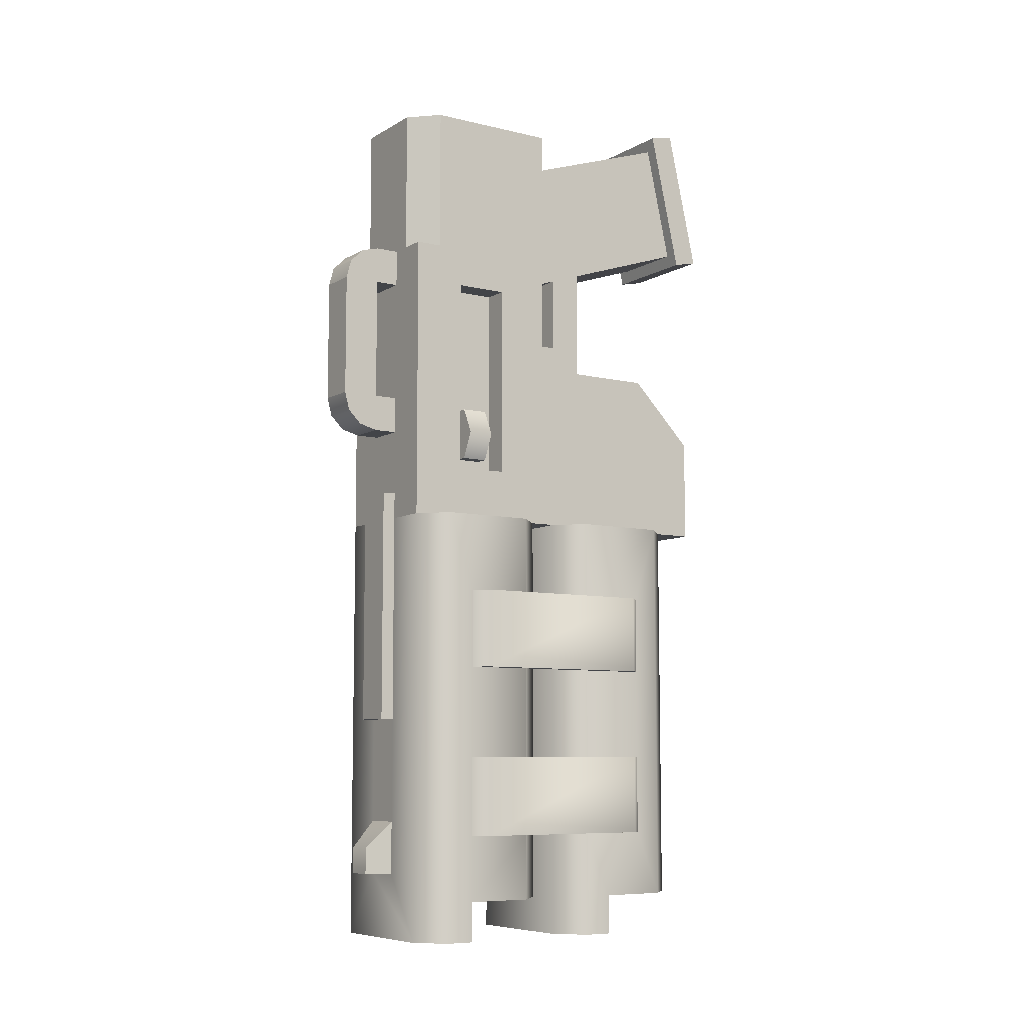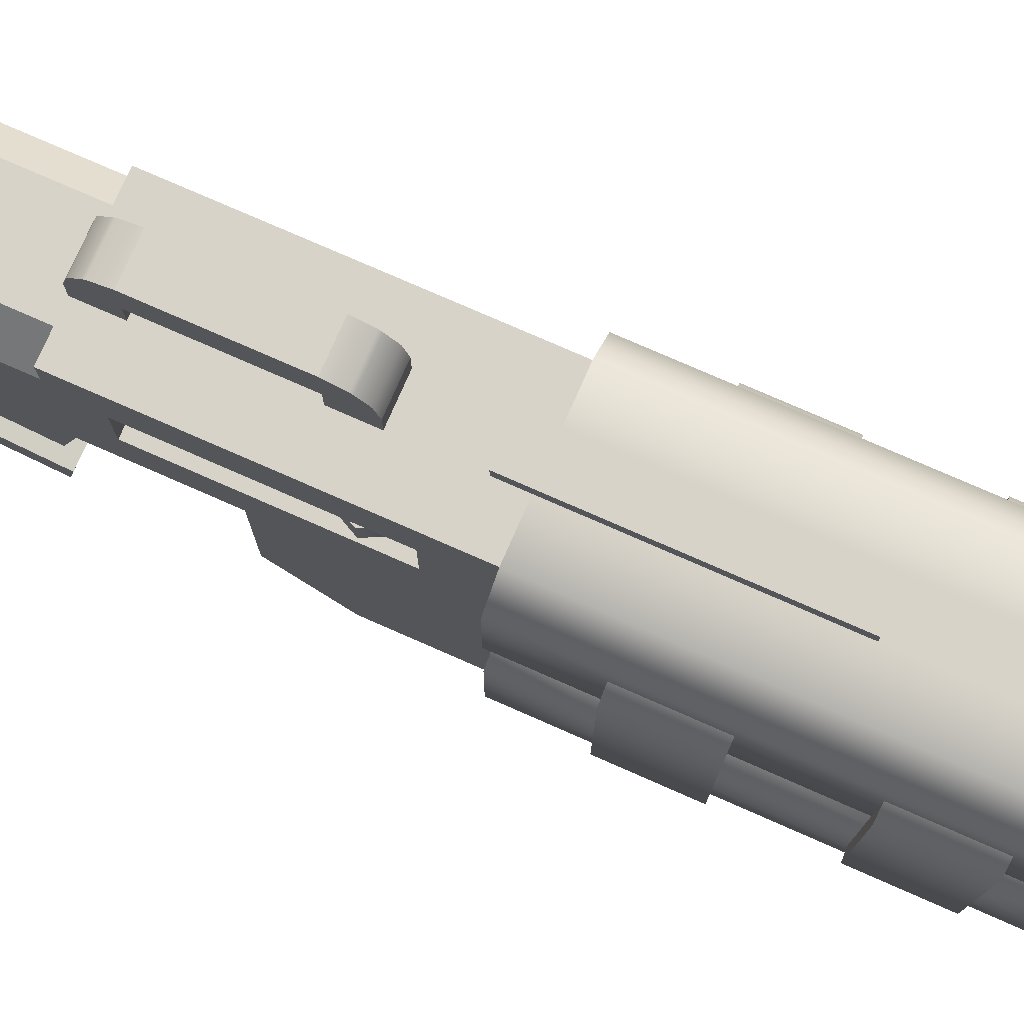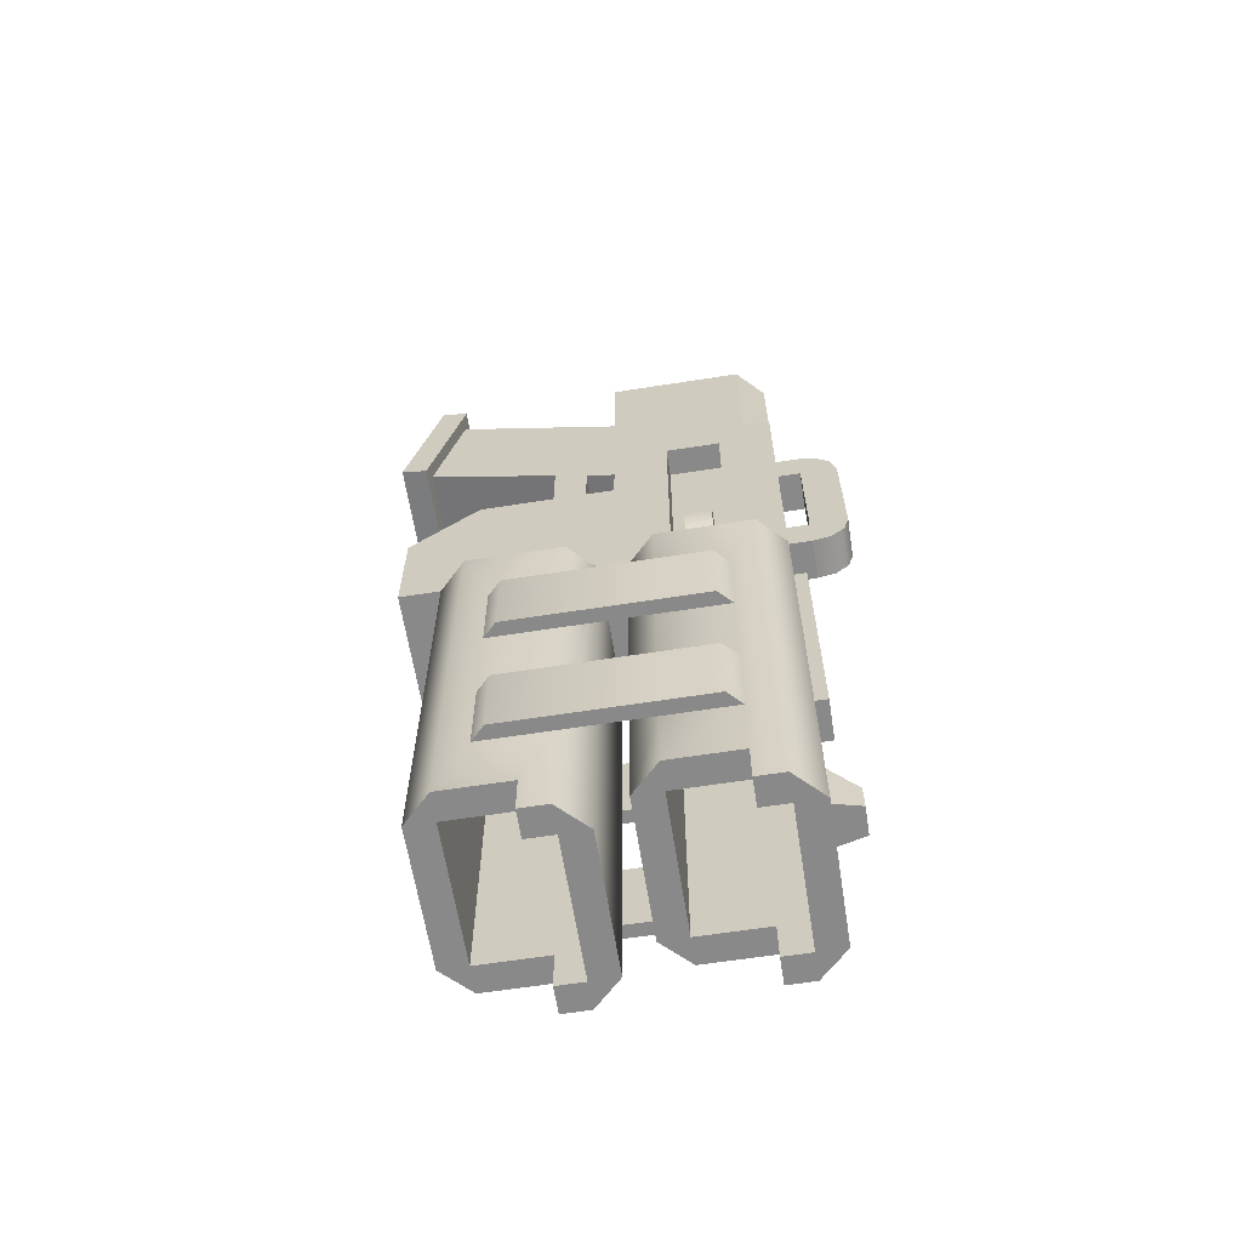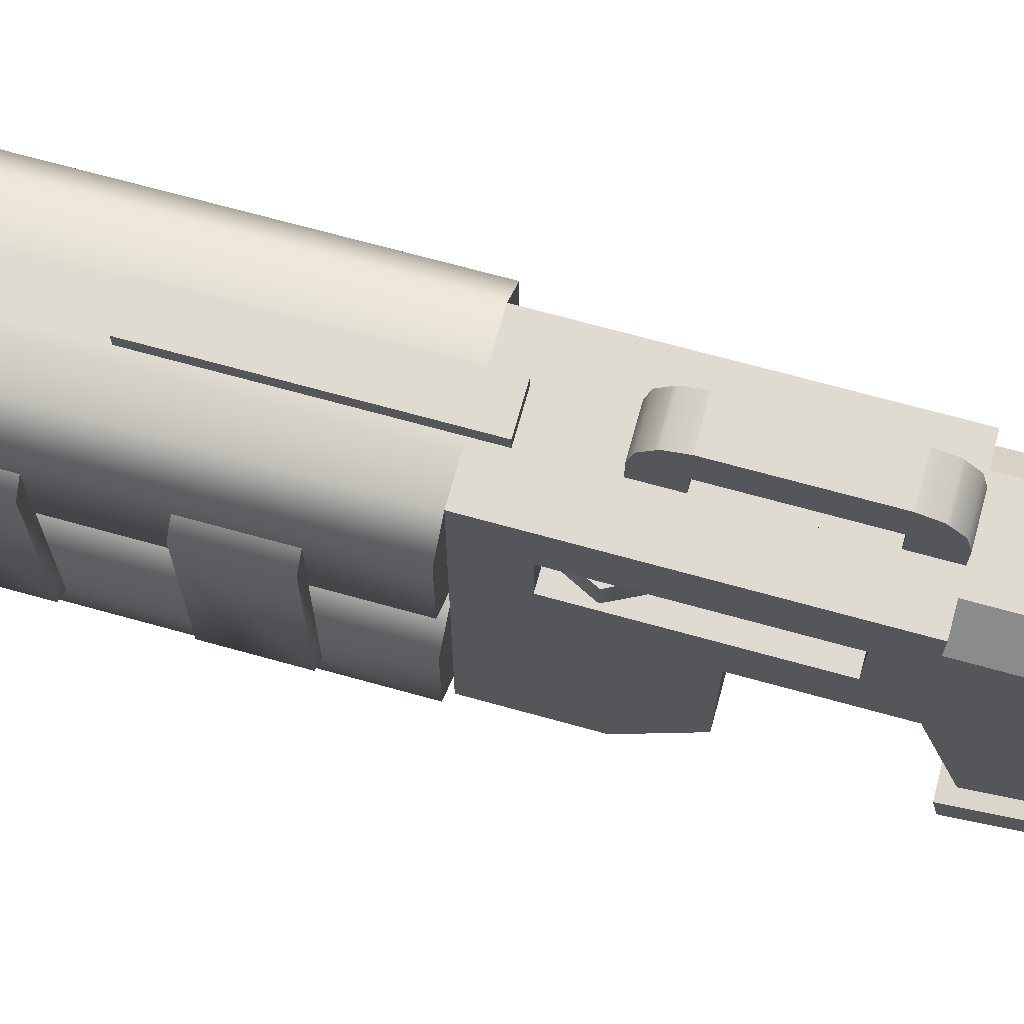
<metadata>
{"format":"obj","ext":"obj","renderer":"f3d","projection":"perspective","resolution":1024,"background":"white","views":[{"elev":-7.9,"azim":-123.4,"up":"+Z"},{"elev":77.1,"azim":113.7,"up":"+Y"},{"elev":-63.0,"azim":99.0,"up":"+Z"},{"elev":70.0,"azim":-74.5,"up":"+Y"}]}
</metadata>
<code>
g blasterQ
v 0.015 0.1548 0.05765
v 0.015 0.1629 0.06573
v -0.015 0.1548 0.05765
v -0.015 0.1629 0.06573
v -0.015 0.1651 0.06788
v 0.015 0.1651 0.06788
v -0.015 0.1229 0.08186
v -0.015 0.1409 0.08186
v 0.015 0.1229 0.08186
v 0.015 0.1409 0.08186
v -0.015 0.1409 0.05391
v 0.015 0.1409 0.05391
v -0.015 0.1229 0.176
v 0.015 0.1229 0.176
v -0.015 0.1409 0.176
v 0.015 0.1409 0.176
v -0.015 0.1229 0.05391
v 0.015 0.1229 0.05391
v -0.015 0.1548 0.2002
v -0.015 0.1629 0.1921
v 0.015 0.1548 0.2002
v 0.015 0.1629 0.1921
v -0.015 0.1651 0.1899
v 0.015 0.1651 0.1899
v -0.015 0.1229 0.2039
v -0.015 0.1688 0.176
v -0.015 0.1409 0.2039
v -0.015 0.1688 0.08186
v 0.015 0.1229 0.2039
v 0.015 0.1409 0.2039
v 0.015 0.1688 0.176
v 0.015 0.1688 0.08186
v -0.07 -0.0771 -0.2661
v -0.07 -0.0271 -0.2661
v -0.08 -0.0671 -0.2661
v -0.08 0.0729 -0.2661
v -0.07 0.0329 -0.2661
v -0.07 0.0829 -0.2661
v -0.08 -0.0671 -0.2061
v -0.08 0.0729 -0.2061
v -0.07 0.0829 -0.2061
v -0.07 0.0329 -0.2061
v -0.07 -0.0271 -0.2061
v -0.07 -0.0771 -0.2061
v 0.08 -0.0671 -0.1361
v 0.07 -0.0771 -0.1361
v 0.08 -0.0671 -0.07609
v 0.07 -0.0771 -0.07609
v 0.08 0.0729 -0.2661
v 0.08 -0.0671 -0.2661
v 0.08 0.0729 -0.2061
v 0.08 -0.0671 -0.2061
v -0.04 -0.1493 0.2292
v -0.04 -0.1241 0.3417
v -0.04 -0.1688 0.2335
v -0.04 -0.1436 0.3461
v 0.04 -0.1493 0.2292
v 0.04 -0.1688 0.2335
v 0.04 -0.1241 0.3417
v 0.04 -0.1436 0.3461
v 0.07 0.0829 -0.2661
v 0.07 0.0829 -0.2061
v 0.07 -0.0771 -0.2661
v 0.07 -0.0271 -0.2661
v 0.07 0.0329 -0.2661
v 0.07 -0.0771 -0.2061
v 0.07 -0.0271 -0.2061
v 0.07 0.0329 -0.2061
v 0.08 0.0729 -0.1361
v 0.08 0.0729 -0.07609
v 0.07 -0.0271 -0.07609
v 0.07 0.0329 -0.07609
v 0.07 0.0829 -0.07609
v 0.07 0.0829 -0.1361
v 0.07 -0.0271 -0.1361
v 0.07 0.0329 -0.1361
v -0.07 -0.0771 -0.07609
v -0.08 -0.0671 -0.07609
v -0.07 -0.0271 -0.07609
v -0.08 0.0729 -0.07609
v -0.07 0.0329 -0.07609
v -0.07 0.0829 -0.07609
v 0.03 -0.0471 0.2056
v 0.03 -0.0471 0.1139
v -0.03 -0.0471 0.2056
v -0.03 -0.0471 0.1139
v -0.08 -0.0671 -0.1361
v -0.08 0.0729 -0.1361
v -0.07 -0.0771 -0.1361
v -0.07 -0.0271 -0.1361
v -0.07 0.0329 -0.1361
v -0.07 0.0829 -0.1361
v -0.03 -0.0221 0.1972
v -0.03 -0.0221 0.1389
v -0.03 0.0029 0.1139
v -0.03 0.0029 0.1389
v 0.03 0.0029 0.1139
v 0.03 0.0029 0.1389
v 0.03 -0.0221 0.1389
v 0.03 -0.0221 0.1972
v 0.015 0.1229 0.003909
v -0.015 0.1229 0.003909
v 0.015 0.1329 0.003909
v -0.015 0.1329 0.003909
v 0.01 0.1429 -0.2961
v 0.01 0.1429 -0.2761
v -0.01 0.1429 -0.2961
v -0.01 0.1429 -0.2761
v 0.015 0.1329 -0.1761
v 0.015 0.1229 -0.1761
v 0.015 0.1229 -0.01609
v 0.015 0.1229 -0.2961
v 0.015 0.1229 -0.2561
v -0.015 0.1229 -0.2961
v -0.015 0.1229 -0.1761
v -0.015 0.1329 -0.1761
v -0.015 0.1229 -0.01609
v -0.015 0.1229 -0.2561
v 0.05 0.0529 0.05391
v 0.04 0.0529 0.03391
v 0.04 0.0529 0.07391
v 0.03 0.0529 0.07391
v 0.03 0.0529 0.03391
v -0.03 0.0729 0.03391
v -0.03 0.0729 0.07391
v -0.04 0.0729 0.03391
v -0.04 0.0729 0.07391
v -0.05 0.0729 0.05391
v 0.03 0.0729 0.03391
v 0.04 0.0729 0.03391
v 0.05 0.0729 0.05391
v 0.04 0.0729 0.07391
v 0.03 0.0729 0.07391
v -0.03 0.0529 0.07391
v -0.04 0.0529 0.07391
v -0.04 0.0529 0.03391
v -0.03 0.0529 0.03391
v -0.05 0.0529 0.05391
v 0.03 -0.1471 0.2389
v 0.03 -0.1263 0.332
v -0.03 -0.1471 0.2389
v -0.03 -0.1263 0.332
v -0.05 -0.0071 -0.3461
v -0.05 -0.0071 -0.01609
v -0.07 -0.0271 -0.3461
v -0.07 -0.0271 -0.01609
v 0.05 0.0129 -0.01609
v 0.05 0.0129 -0.3161
v -0.05 0.0129 -0.01609
v -0.05 0.0129 -0.3161
v -0.05 -0.1171 -0.01609
v -0.05 -0.1171 -0.3161
v -0.07 -0.0971 -0.01609
v -0.07 -0.0971 -0.3161
v 0.05 -0.0071 -0.3461
v 0.05 -0.0071 -0.01609
v 0.05 -0.1171 -0.01609
v 0.05 -0.1171 -0.3161
v 0.07 -0.0971 -0.01609
v 0.07 -0.0971 -0.3161
v 0.07 -0.0271 -0.3461
v 0.07 -0.0271 -0.01609
v 0.05 -0.0971 -0.01609
v 0.05 -0.0271 -0.01609
v -0.03 0.0029 0.2889
v 0.03 0.0029 0.2889
v -0.03 0.0029 0.1889
v 0.03 0.0029 0.1889
v 0.05 0.0329 -0.01609
v 0.07 0.0329 -0.01609
v 0.07 0.1029 -0.01609
v 0.05 0.1029 -0.01609
v 0.05 0.1229 -0.01609
v 0.07 0.1029 -0.3461
v 0.07 0.0829 -0.3461
v 0.07 0.0829 -0.3161
v 0.07 0.0329 -0.3161
v -0.07 0.0329 -0.3161
v -0.07 0.0829 -0.3161
v -0.07 0.1029 -0.01609
v -0.07 0.1029 -0.3461
v -0.07 0.0829 -0.3461
v -0.07 0.0329 -0.01609
v 0.07 -0.0471 -0.3161
v 0.07 -0.0471 -0.3461
v -0.05 0.1229 -0.3461
v -0.05 0.1229 -0.01609
v 0.05 0.1229 -0.3461
v -0.07 -0.0471 -0.3161
v -0.07 -0.0471 -0.3461
v -0.05 -0.0971 -0.01609
v -0.05 -0.0271 -0.01609
v -0.05 0.0329 -0.01609
v -0.05 0.1029 -0.01609
v -0.05 -0.0271 -0.3461
v -0.05 -0.0471 -0.3461
v -0.05 -0.0471 -0.3161
v -0.05 -0.0971 -0.3161
v 0.05 -0.0271 -0.3461
v 0.05 -0.0971 -0.3161
v 0.05 -0.0471 -0.3161
v 0.05 -0.0471 -0.3461
v 0.05 0.0329 -0.3161
v 0.05 0.0829 -0.3161
v 0.05 0.1029 -0.3461
v 0.05 0.0829 -0.3461
v -0.05 0.0329 -0.3161
v -0.05 0.1029 -0.3461
v -0.05 0.0829 -0.3461
v -0.05 0.0829 -0.3161
v 0.05 0.0829 0.1739
v 0.05 0.0829 0.02391
v 0.03 0.0829 0.1739
v 0.03 0.0829 0.02391
v 0.05 0.0429 0.02391
v 0.03 0.0429 0.02391
v -0.03 0.0829 0.1739
v -0.03 0.0829 0.02391
v -0.05 0.0829 0.1739
v -0.05 0.0829 0.02391
v -0.05 0.0429 0.1739
v -0.03 0.0429 0.1739
v -0.03 0.0429 0.02391
v -0.05 0.0429 0.02391
v 0.03 0.0429 0.1739
v 0.05 0.0429 0.1739
v -0.03 0.1229 0.2039
v -0.05 0.1029 0.2039
v -0.05 0.1229 0.2039
v 0.05 0.1229 0.2039
v 0.05 0.1029 0.2039
v 0.03 0.1229 0.2039
v 0.03 0.1229 0.3139
v 0.05 0.1029 0.3139
v -0.05 0.1029 0.3139
v -0.03 0.1229 0.3139
v 0.05 0.0029 0.3139
v 0.05 0.0029 0.1139
v 0.05 -0.1471 0.06391
v 0.05 -0.0971 0.1139
v 0.05 -0.1471 -0.01609
v -0.05 0.0029 0.3139
v -0.05 0.0029 0.1139
v -0.05 -0.1471 0.06391
v -0.05 -0.0971 0.1139
v -0.05 -0.1471 -0.01609
f 3 2 1
f 2 3 4
f 5 2 4
f 2 5 6
f 9 8 7
f 8 9 10
f 3 12 11
f 12 3 1
f 15 14 13
f 14 15 16
f 11 18 17
f 18 11 12
f 21 20 19
f 20 21 22
f 22 23 20
f 23 22 24
f 15 10 16
f 10 15 8
f 25 15 13
f 15 25 26
f 26 25 23
f 23 25 20
f 20 25 19
f 19 25 27
f 28 15 26
f 28 8 15
f 28 7 8
f 5 7 28
f 4 7 5
f 3 7 4
f 11 7 3
f 7 11 17
f 29 27 25
f 27 29 30
f 30 19 27
f 19 30 21
f 29 21 30
f 29 22 21
f 29 24 22
f 14 24 29
f 16 24 14
f 16 31 24
f 10 31 16
f 31 10 32
f 9 32 10
f 9 6 32
f 9 2 6
f 9 1 2
f 18 1 9
f 1 18 12
f 26 24 31
f 24 26 23
f 28 31 32
f 31 28 26
f 6 28 32
f 28 6 5
f 35 34 33
f 34 35 36
f 34 36 37
f 37 36 38
f 39 36 35
f 36 39 40
f 40 38 36
f 38 40 41
f 42 34 37
f 34 42 43
f 44 35 33
f 35 44 39
f 43 39 44
f 39 43 40
f 40 43 42
f 40 42 41
f 47 46 45
f 46 47 48
f 51 50 49
f 50 51 52
f 55 54 53
f 54 55 56
f 59 58 57
f 58 59 60
f 60 54 56
f 54 60 59
f 62 49 61
f 49 62 51
f 64 50 63
f 50 64 49
f 49 64 65
f 49 65 61
f 52 63 50
f 63 52 66
f 67 65 64
f 65 67 68
f 70 45 69
f 45 70 47
f 47 71 48
f 71 47 70
f 71 70 72
f 72 70 73
f 52 67 66
f 67 52 51
f 67 51 68
f 68 51 62
f 60 55 58
f 55 60 56
f 53 58 55
f 58 53 57
f 73 69 74
f 69 73 70
f 75 45 46
f 45 75 69
f 69 75 76
f 69 76 74
f 71 76 75
f 76 71 72
f 79 78 77
f 78 79 80
f 80 79 81
f 80 81 82
f 85 84 83
f 84 85 86
f 78 88 87
f 88 78 80
f 87 90 89
f 90 87 88
f 90 88 91
f 91 88 92
f 81 90 91
f 90 81 79
f 94 85 93
f 94 86 85
f 86 94 95
f 96 95 94
f 80 92 88
f 92 80 82
f 77 87 89
f 87 77 78
f 98 84 97
f 84 98 99
f 84 99 83
f 83 99 100
f 103 102 101
f 102 103 104
f 98 94 99
f 94 98 96
f 107 106 105
f 106 107 108
f 103 110 109
f 110 103 111
f 111 103 101
f 106 112 105
f 112 106 113
f 99 93 100
f 93 99 94
f 107 112 114
f 112 107 105
f 116 110 115
f 110 116 109
f 117 116 115
f 116 117 104
f 104 117 102
f 116 103 109
f 103 116 104
f 118 107 114
f 107 118 108
f 106 118 113
f 118 106 108
f 121 120 119
f 120 121 122
f 120 122 123
f 126 125 124
f 125 126 127
f 127 126 128
f 129 120 123
f 120 129 130
f 130 132 131
f 132 130 129
f 132 129 133
f 125 135 134
f 135 125 127
f 126 137 136
f 137 126 124
f 135 137 134
f 137 135 136
f 136 135 138
f 132 122 121
f 122 132 133
f 57 139 59
f 139 57 53
f 140 59 139
f 139 53 141
f 59 140 54
f 141 53 142
f 54 140 142
f 54 142 53
f 145 144 143
f 144 145 146
f 146 145 34
f 146 34 43
f 146 43 90
f 146 90 79
f 149 148 147
f 148 149 150
f 153 152 151
f 152 153 154
f 143 156 155
f 156 143 144
f 151 158 157
f 158 151 152
f 157 160 159
f 160 157 158
f 156 161 155
f 161 156 64
f 64 156 67
f 67 156 75
f 75 156 71
f 71 156 162
f 159 163 157
f 163 159 162
f 163 162 164
f 164 162 156
f 140 165 142
f 165 140 166
f 93 165 167
f 165 93 85
f 165 85 141
f 165 141 142
f 167 100 93
f 100 167 168
f 166 100 168
f 100 166 83
f 83 166 139
f 139 166 140
f 170 169 147
f 169 170 171
f 169 171 172
f 172 171 173
f 171 175 174
f 175 171 176
f 176 171 61
f 176 61 177
f 65 177 61
f 61 171 62
f 62 171 74
f 62 74 68
f 76 68 74
f 74 171 73
f 73 171 72
f 72 171 170
f 37 179 178
f 38 179 37
f 180 179 38
f 180 38 41
f 181 179 180
f 179 181 182
f 180 41 92
f 92 41 91
f 91 41 42
f 180 92 82
f 180 82 183
f 183 82 81
f 75 66 67
f 46 66 75
f 159 66 46
f 159 46 48
f 159 63 66
f 159 48 162
f 162 48 71
f 160 63 159
f 160 64 63
f 184 64 160
f 185 64 184
f 64 185 161
f 147 72 170
f 72 147 76
f 76 147 68
f 68 147 65
f 148 65 147
f 65 148 177
f 181 187 186
f 187 181 180
f 183 150 149
f 150 183 178
f 178 183 81
f 178 81 37
f 37 81 91
f 37 91 42
f 188 171 174
f 171 188 173
f 79 153 146
f 77 153 79
f 89 153 77
f 44 153 89
f 44 89 43
f 90 43 89
f 33 153 44
f 33 154 153
f 154 33 189
f 34 189 33
f 145 189 34
f 189 145 190
f 85 139 141
f 139 85 83
f 191 153 151
f 153 191 192
f 153 192 146
f 146 192 144
f 193 183 149
f 183 193 194
f 183 194 180
f 180 194 187
f 110 118 115
f 115 118 117
f 117 118 187
f 187 118 186
f 114 186 118
f 118 110 113
f 111 113 110
f 173 113 111
f 112 186 114
f 113 173 112
f 112 188 186
f 188 112 173
f 192 196 195
f 196 192 197
f 197 192 198
f 198 192 191
f 192 199 164
f 199 192 195
f 163 201 200
f 164 201 163
f 199 201 164
f 201 199 202
f 198 163 200
f 163 198 191
f 169 204 203
f 172 204 169
f 205 204 172
f 204 205 206
f 207 169 203
f 169 207 193
f 194 209 208
f 209 194 210
f 210 194 207
f 207 194 193
f 194 205 172
f 205 194 208
f 194 169 193
f 169 194 172
f 192 163 191
f 163 192 164
f 213 212 211
f 212 213 214
f 212 216 215
f 216 212 214
f 219 218 217
f 218 219 220
f 219 222 221
f 222 219 217
f 224 222 223
f 222 224 221
f 213 226 225
f 226 213 211
f 216 226 215
f 226 216 225
f 218 224 223
f 224 218 220
f 217 124 125
f 217 125 134
f 218 124 217
f 134 222 217
f 124 218 223
f 137 222 134
f 223 137 124
f 137 223 222
f 129 213 133
f 133 213 122
f 129 214 213
f 225 122 213
f 214 129 216
f 225 123 122
f 216 123 225
f 123 216 129
f 229 228 227
f 232 231 230
f 189 196 197
f 196 189 190
f 198 189 197
f 189 198 154
f 160 154 198
f 160 198 200
f 160 200 201
f 160 201 184
f 158 154 160
f 154 158 152
f 145 196 190
f 196 145 195
f 195 145 143
f 195 143 199
f 199 143 161
f 161 143 155
f 185 199 161
f 199 185 202
f 201 185 184
f 185 201 202
f 181 209 182
f 209 181 208
f 208 181 186
f 208 186 205
f 205 186 174
f 174 186 188
f 175 205 174
f 205 175 206
f 207 179 210
f 179 207 178
f 177 178 207
f 177 207 203
f 177 203 204
f 177 204 176
f 148 178 177
f 178 148 150
f 179 209 210
f 209 179 182
f 204 175 176
f 175 204 206
f 233 231 232
f 231 233 234
f 235 227 228
f 227 235 236
f 156 147 169
f 169 212 156
f 156 212 164
f 172 212 169
f 164 212 163
f 172 230 212
f 230 172 173
f 212 230 211
f 211 230 226
f 231 226 230
f 215 163 212
f 237 226 231
f 237 231 234
f 238 226 237
f 238 215 226
f 239 215 238
f 239 163 215
f 240 239 238
f 241 163 239
f 163 241 157
f 144 193 149
f 193 144 194
f 220 194 144
f 220 144 192
f 229 194 220
f 194 229 187
f 229 220 219
f 229 219 221
f 192 224 220
f 229 221 228
f 221 242 228
f 228 242 235
f 221 243 242
f 224 243 221
f 192 244 224
f 224 244 243
f 243 244 245
f 191 244 192
f 151 244 191
f 244 151 246
f 240 244 239
f 244 240 245
f 234 242 237
f 242 234 235
f 235 234 233
f 235 233 236
f 84 238 97
f 84 240 238
f 240 84 245
f 86 245 84
f 245 86 243
f 243 86 95
f 244 241 239
f 241 244 246
f 95 242 243
f 96 242 95
f 167 242 96
f 98 167 96
f 165 242 167
f 167 98 168
f 97 168 98
f 238 168 97
f 166 242 165
f 168 238 166
f 166 237 242
f 237 166 238
f 187 102 117
f 102 187 17
f 18 102 17
f 18 101 102
f 101 18 9
f 14 101 9
f 7 14 9
f 14 111 101
f 13 7 17
f 14 7 13
f 13 17 25
f 17 187 25
f 25 187 227
f 227 187 229
f 236 25 227
f 236 29 25
f 233 29 236
f 233 14 29
f 233 111 14
f 232 111 233
f 232 173 111
f 173 232 230
f 149 156 144
f 156 149 147
f 151 241 246
f 241 151 157
f 132 119 131
f 119 132 121
f 131 120 130
f 120 131 119
f 138 127 128
f 127 138 135
f 136 128 126
f 128 136 138
f 13 29 14
f 29 13 25
f 62 65 61
f 65 62 68
f 44 34 33
f 34 44 43
f 18 7 9
f 7 18 17
f 165 168 166
f 168 165 167
f 66 64 63
f 64 66 67
f 77 90 89
f 90 77 79
f 48 75 46
f 75 48 71
f 97 86 84
f 86 97 95
f 41 37 38
f 37 41 42
f 96 97 98
f 97 96 95
f 72 74 76
f 74 72 73
f 81 92 91
f 92 81 82
f 117 101 111
f 101 117 102
f 114 113 112
f 113 114 118
f 117 110 111
f 110 117 115
f 100 85 83
f 85 100 93
f 191 157 151
f 157 191 163
f 173 194 172
f 194 173 187
f 187 173 111
f 187 111 117
f 169 149 147
f 149 169 193
f 156 192 164
f 192 156 144

</code>
